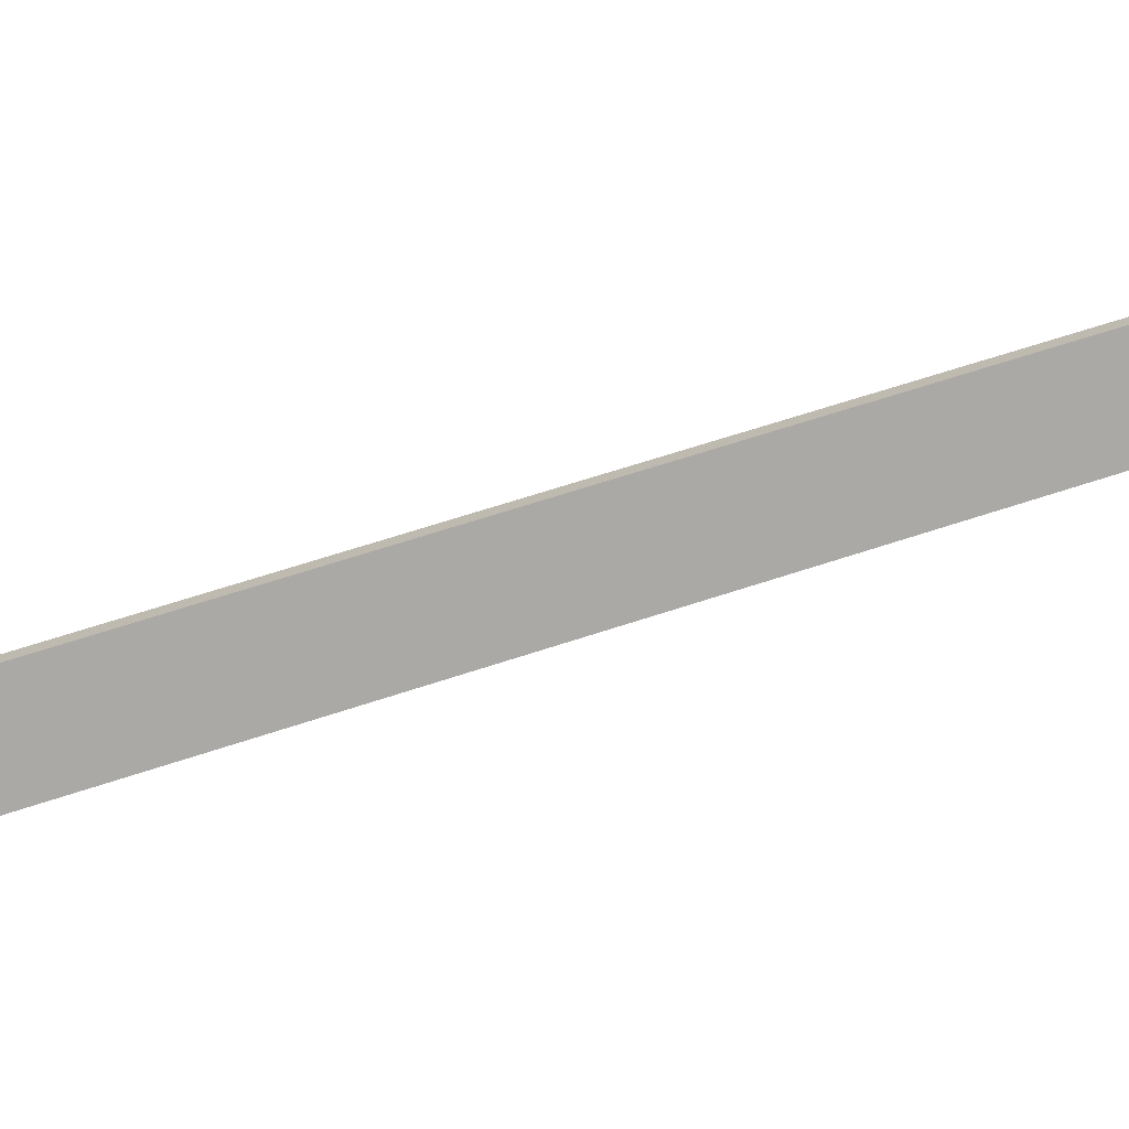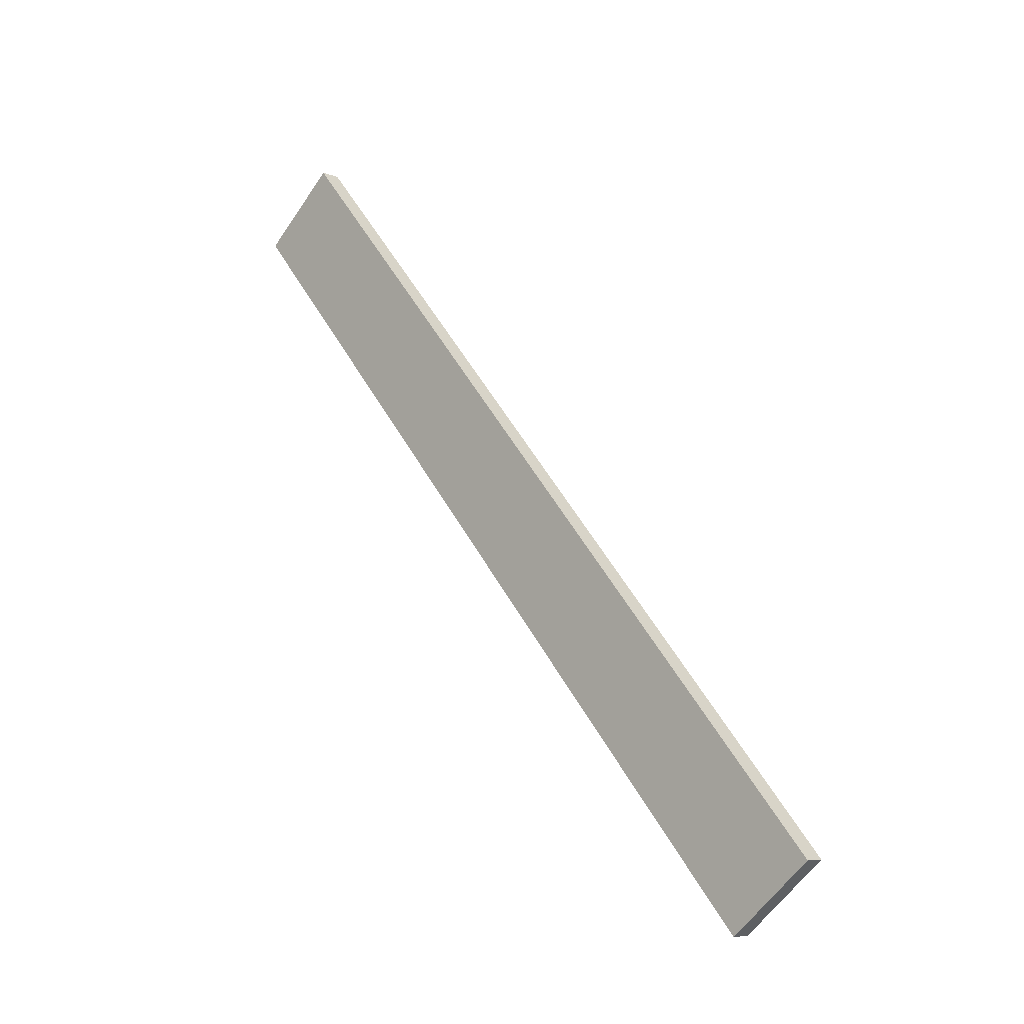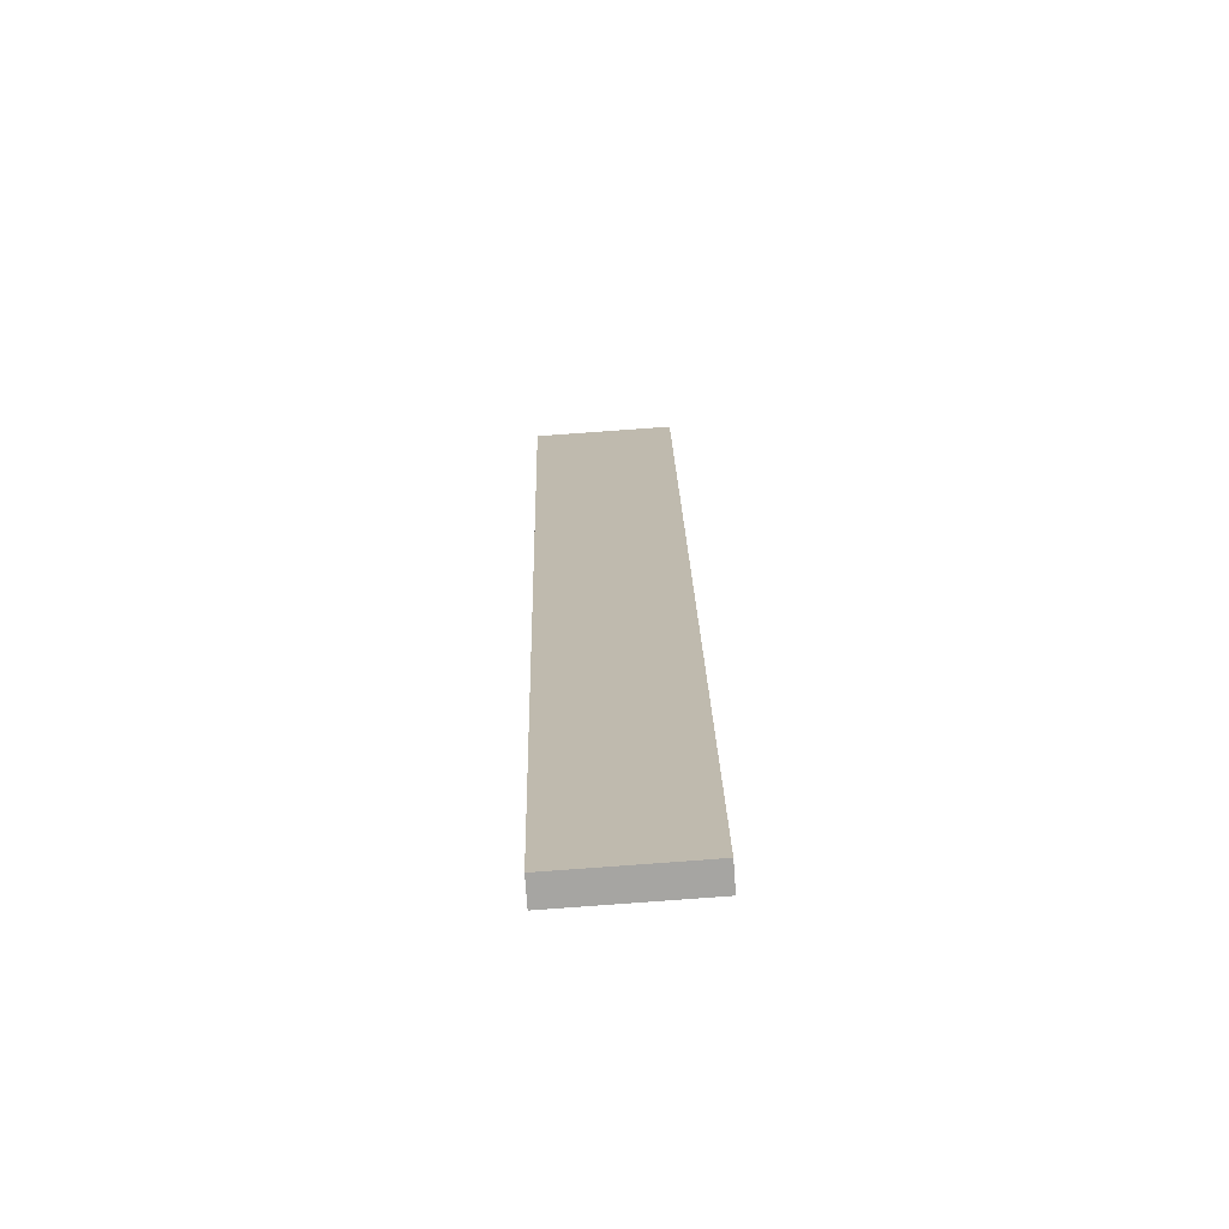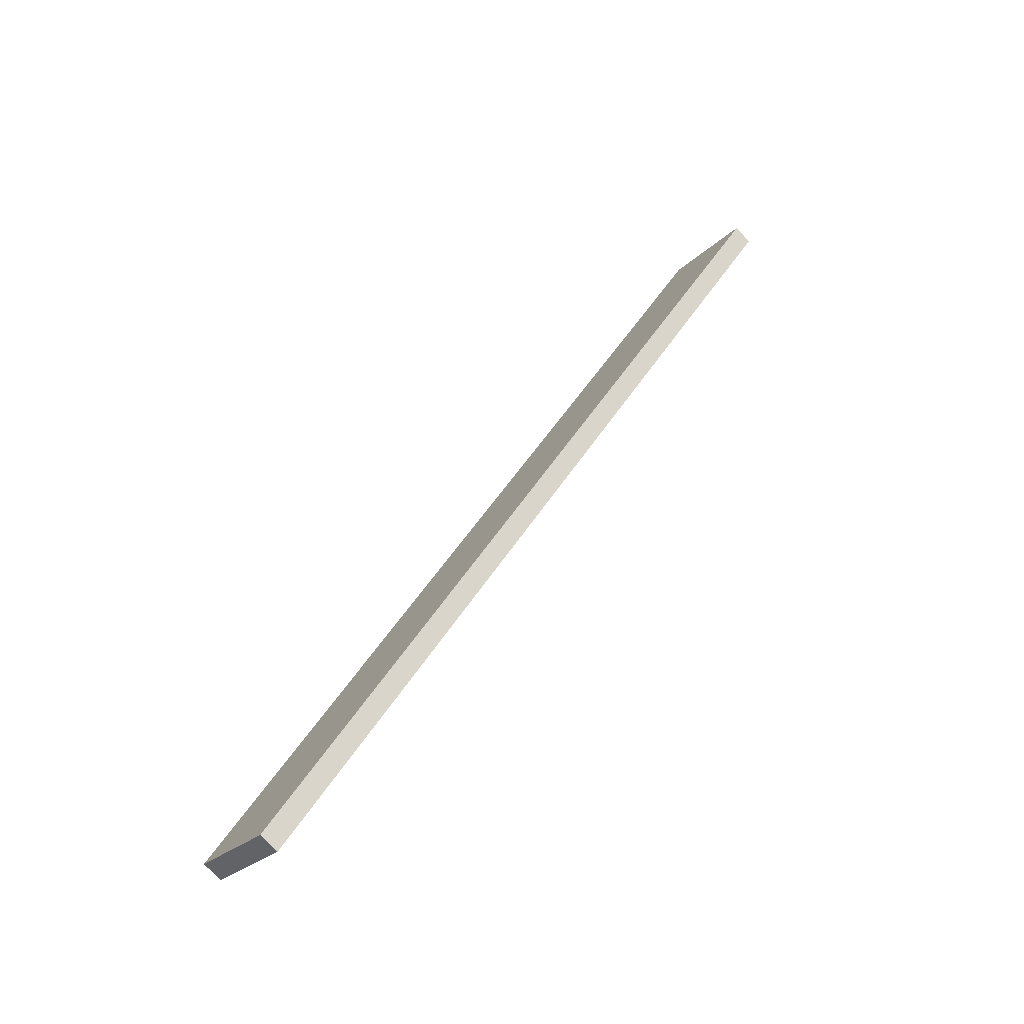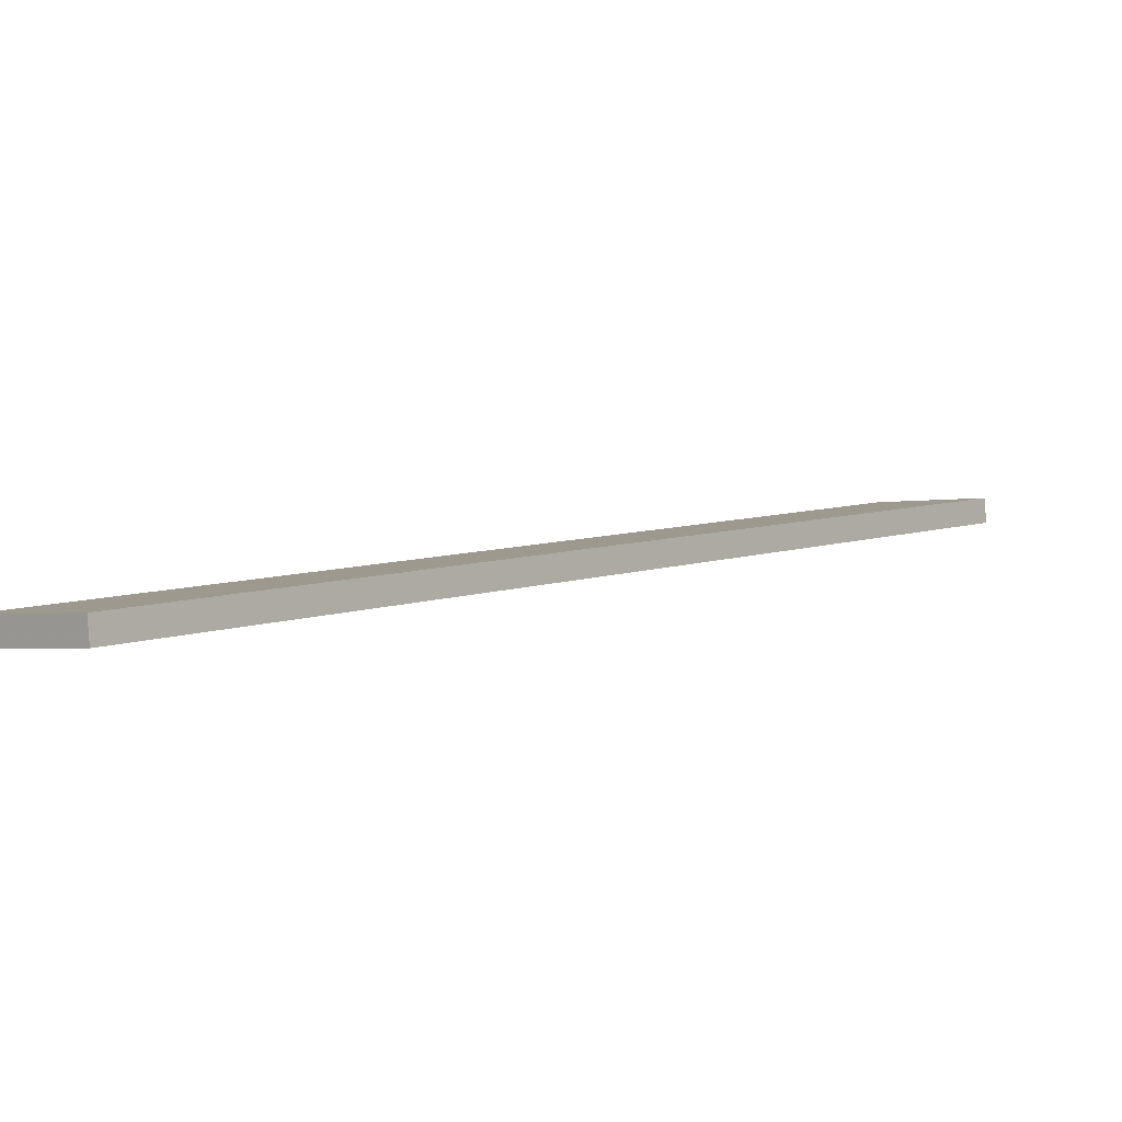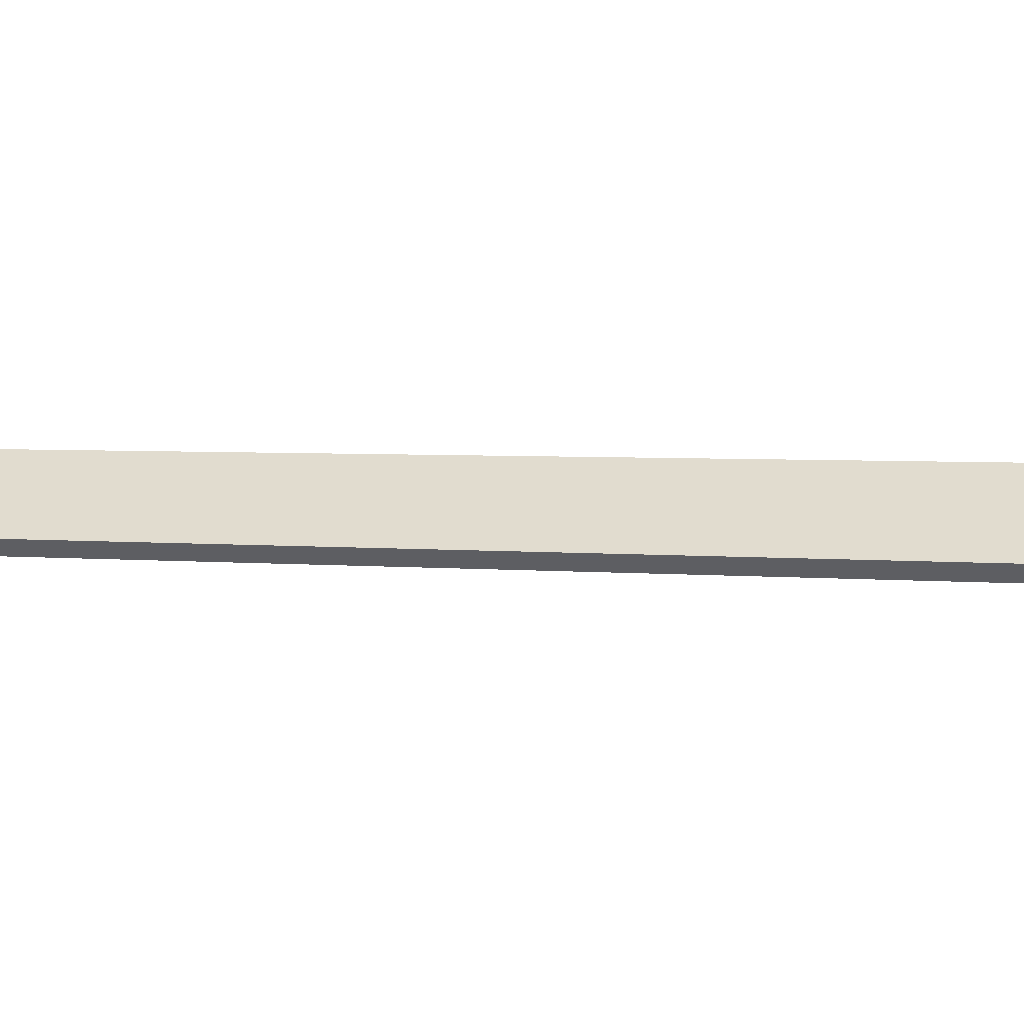
<metadata>
{"format":"obj","ext":"obj","renderer":"f3d","projection":"perspective","resolution":1024,"background":"white","views":[{"elev":-76.5,"azim":74.4,"up":"+Y"},{"elev":-22.3,"azim":46.0,"up":"+Z"},{"elev":26.9,"azim":148.6,"up":"+Y"},{"elev":-61.7,"azim":-133.8,"up":"+Z"},{"elev":-7.5,"azim":10.5,"up":"+Y"},{"elev":42.2,"azim":73.1,"up":"+Y"}]}
</metadata>
<code>
o WoodenBrokenPlanks_212
v -63.52 -4.757 194.6
v 18.65 25.46 54.7
v 34.24 24.28 63.61
v -47.93 -5.937 203.5
v -63.65 -1.324 195.2
v -48.05 -2.504 204.1
v 34.12 27.71 64.28
v 18.52 28.89 55.37
f 1 2 3 4
f 5 6 7 8
f 1 4 6 5
f 4 3 7 6
f 3 2 8 7
f 2 1 5 8

</code>
